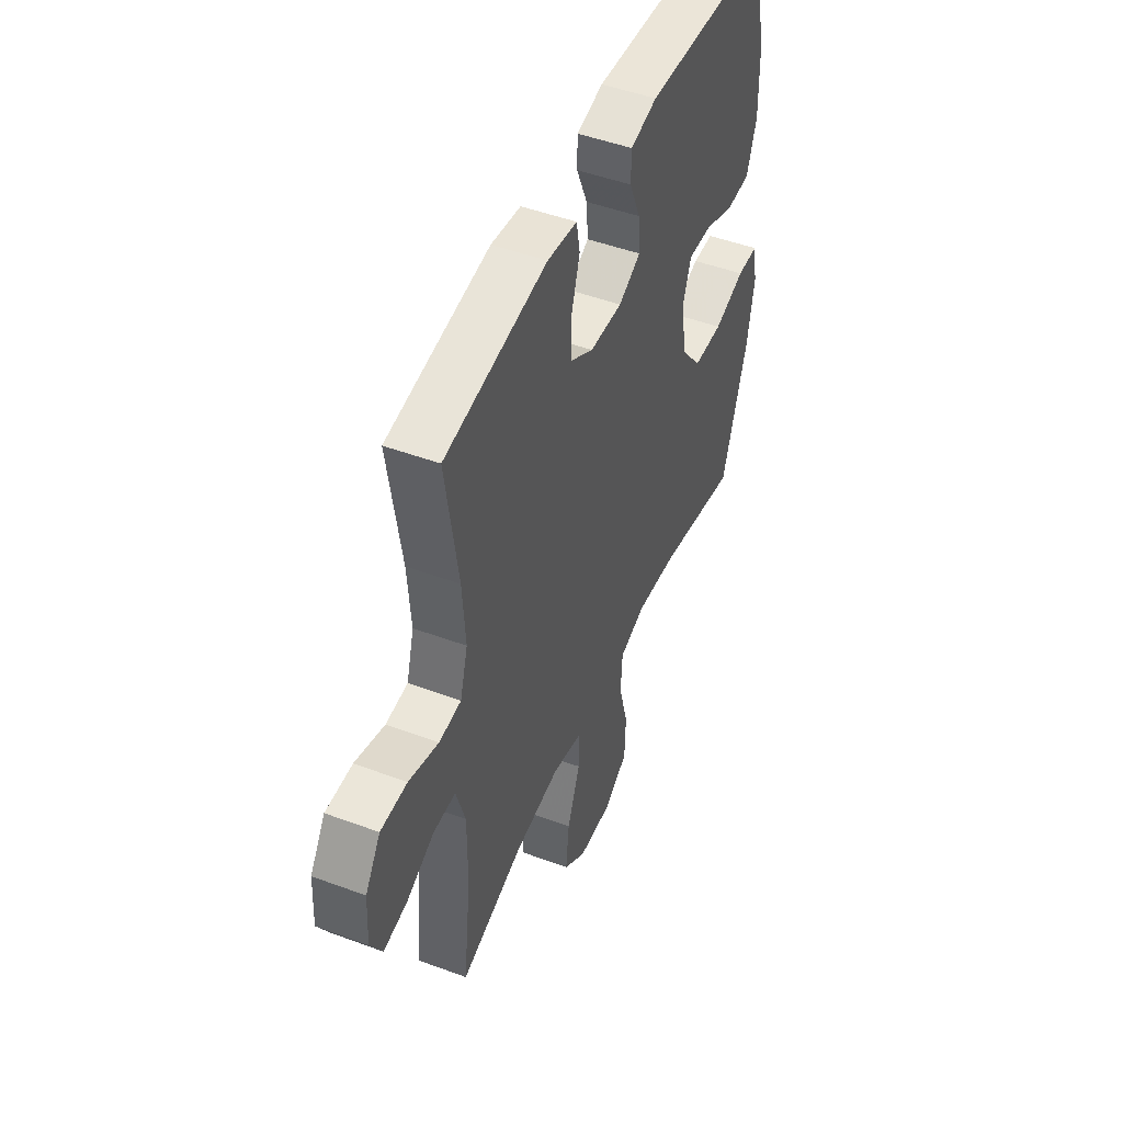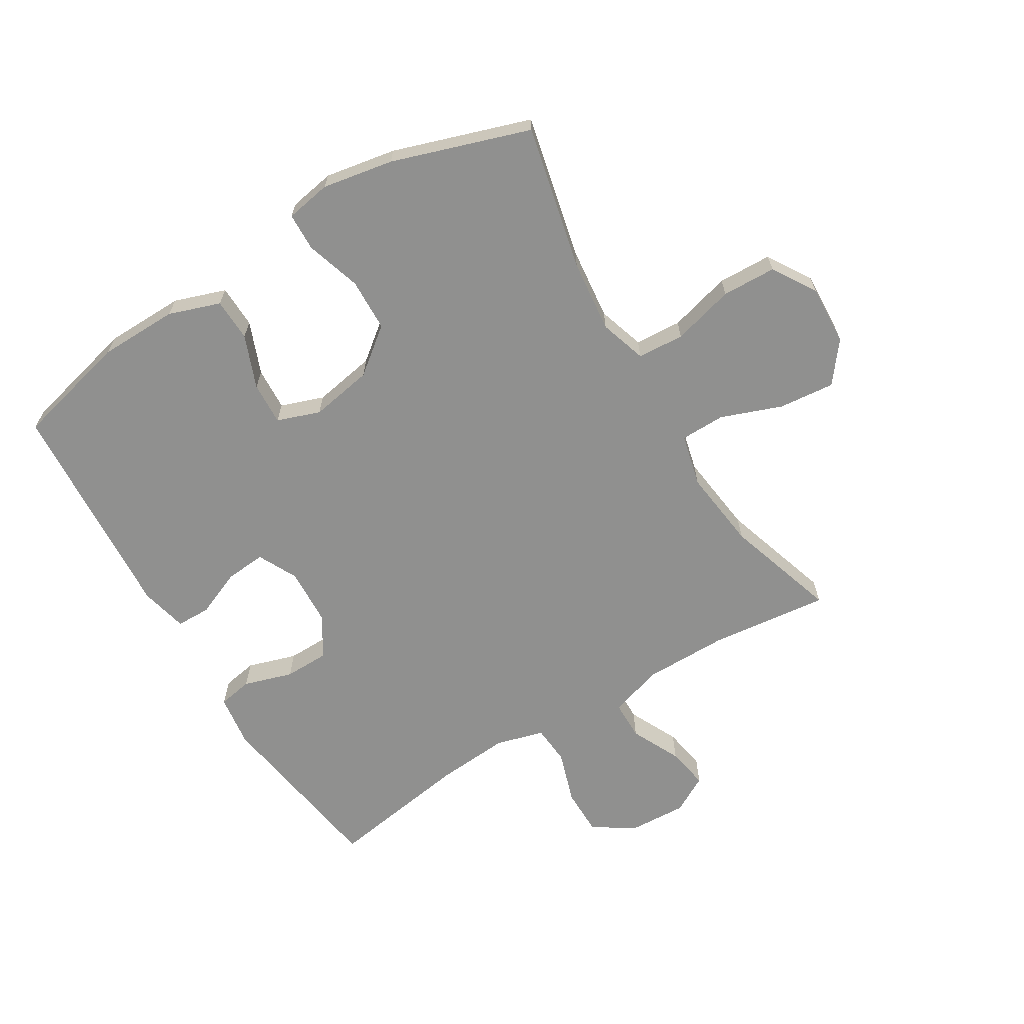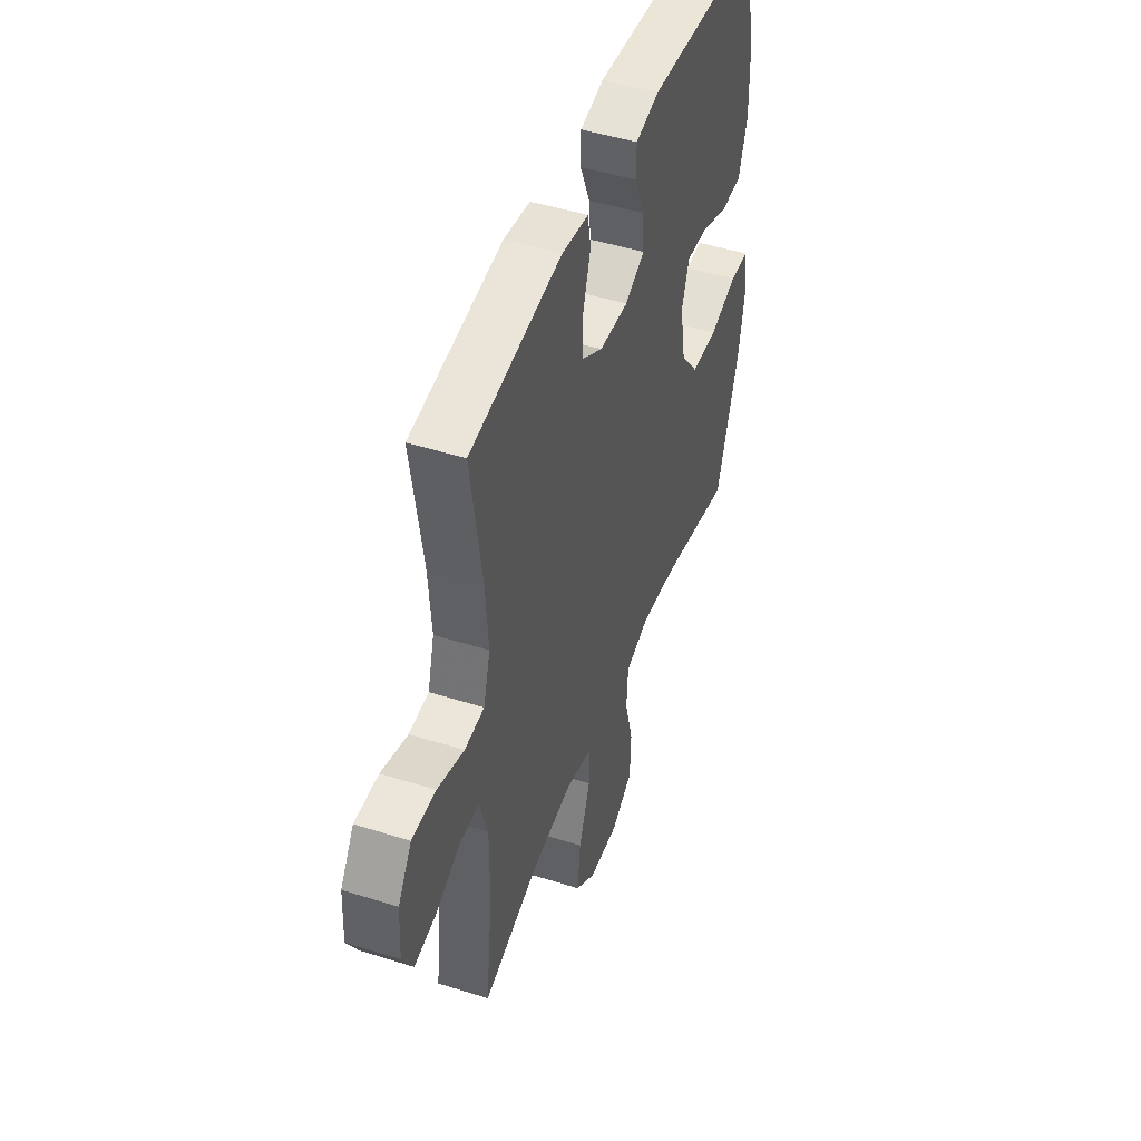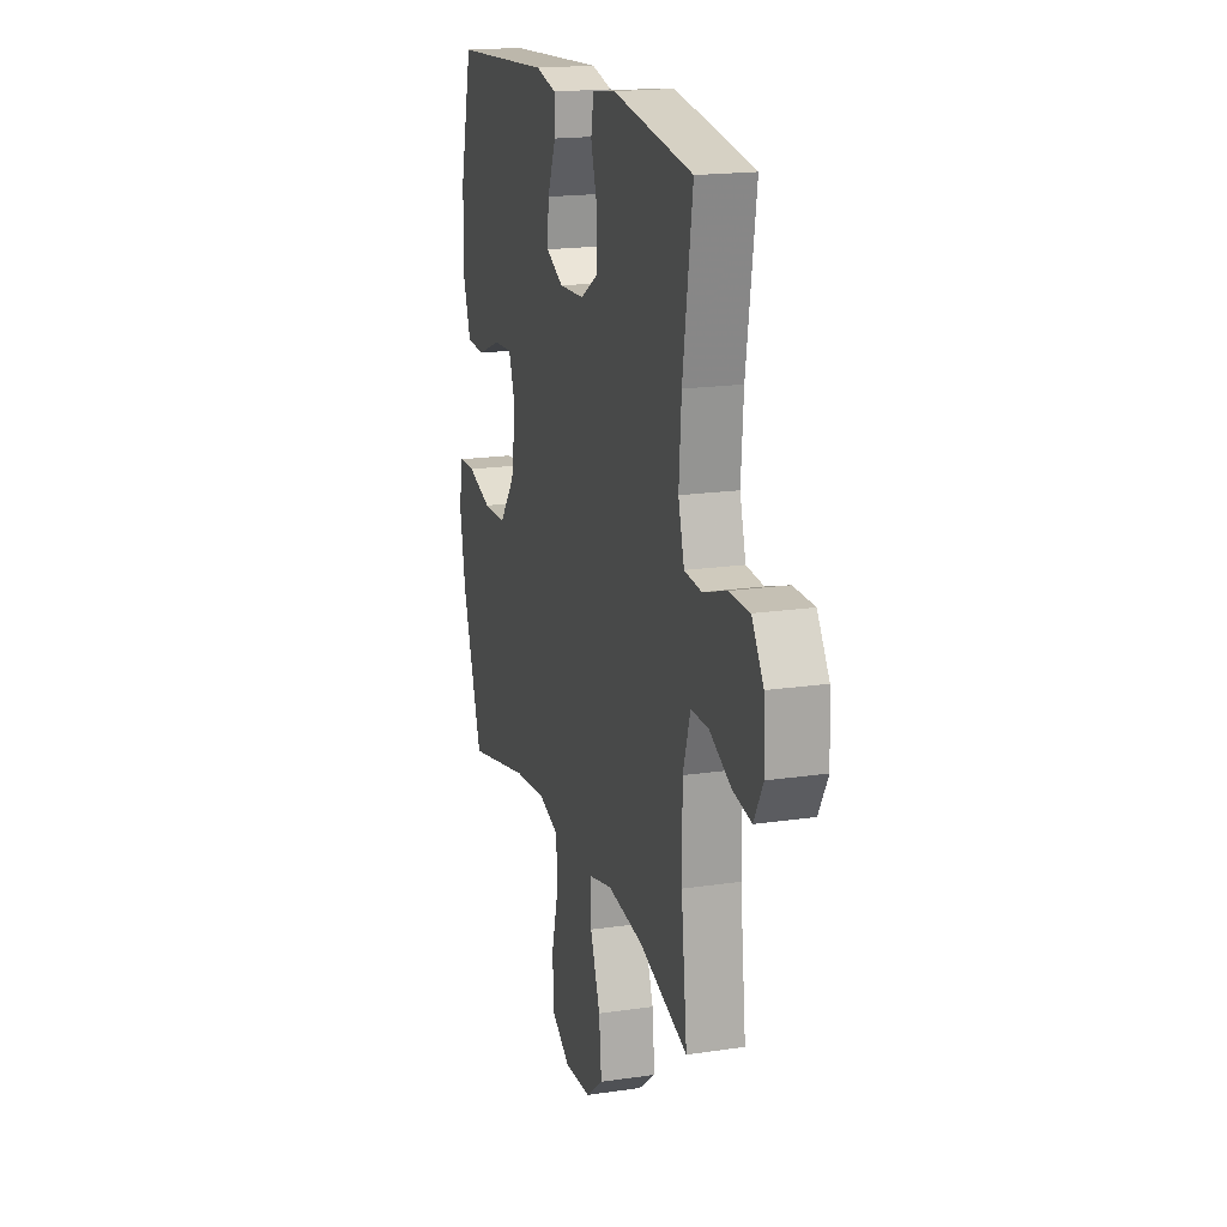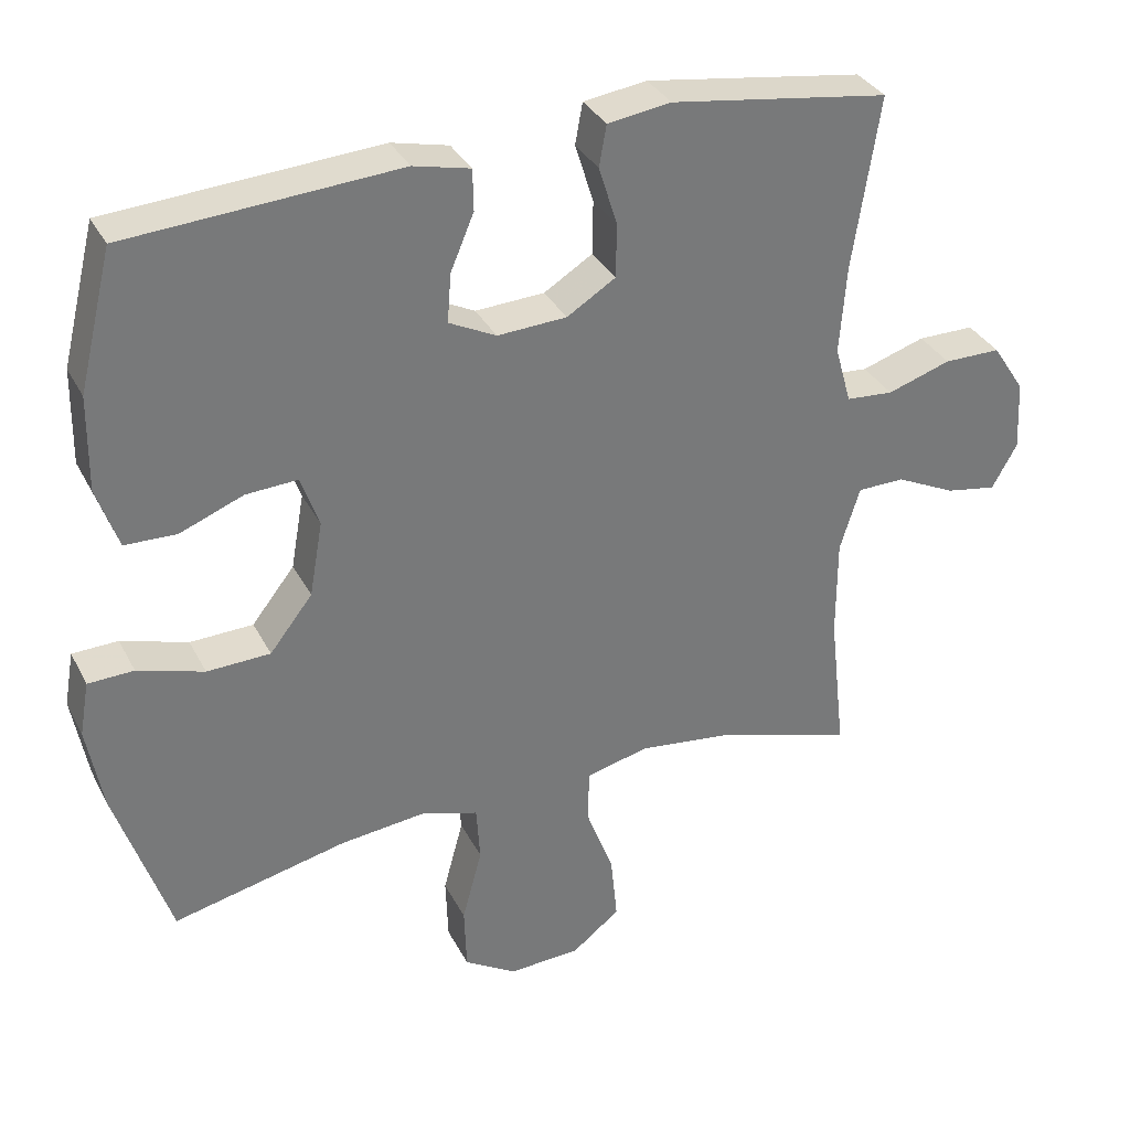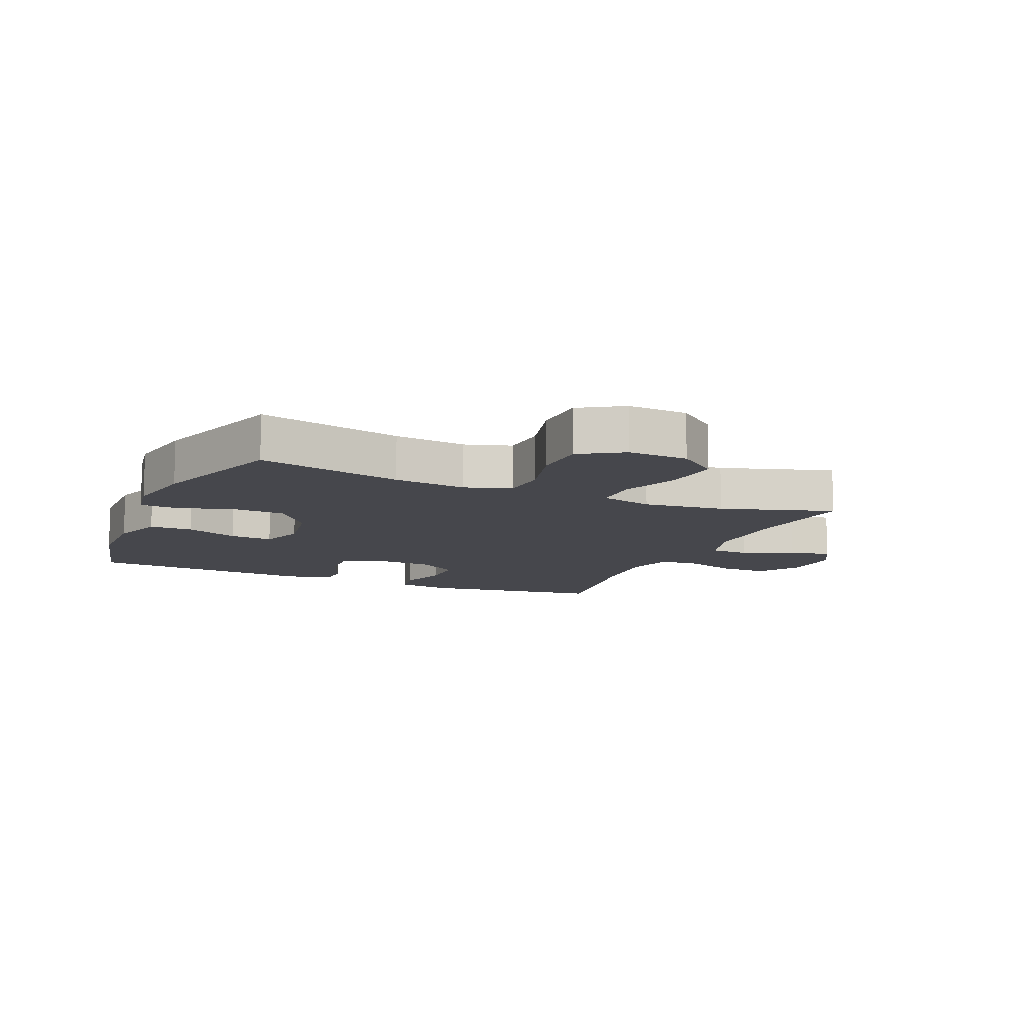
<metadata>
{"format":"obj","ext":"obj","renderer":"f3d","projection":"perspective","resolution":1024,"background":"white","views":[{"elev":48.4,"azim":-67.5,"up":"+Z"},{"elev":-65.5,"azim":121.3,"up":"+Y"},{"elev":47.0,"azim":-70.3,"up":"+Z"},{"elev":18.3,"azim":-106.0,"up":"+Z"},{"elev":33.6,"azim":156.0,"up":"+Z"},{"elev":-11.0,"azim":156.5,"up":"+Y"}]}
</metadata>
<code>
v 0.5 0.07 -0.5
v 0.264 0.07 -0.446
v 0.146 0.07 -0.433
v 0.07 0.07 -0.457
v 0.065 0.07 -0.533
v 0.092 0.07 -0.634
v 0.089 0.07 -0.722
v 0.018 0.07 -0.766
v -0.08 0.07 -0.761
v -0.145 0.07 -0.71
v -0.136 0.07 -0.619
v -0.099 0.07 -0.52
v -0.1 0.07 -0.447
v -0.185 0.07 -0.426
v -0.317 0.07 -0.442
v -0.5 0.07 -0.5
v -0.478 0.07 -0.305
v -0.478 0.07 -0.169
v -0.505 0.07 -0.082
v -0.569 0.07 -0.081
v -0.65 0.07 -0.12
v -0.719 0.07 -0.132
v -0.753 0.07 -0.071
v -0.748 0.07 0.024
v -0.704 0.07 0.091
v -0.627 0.07 0.091
v -0.541 0.07 0.063
v -0.477 0.07 0.068
v -0.455 0.07 0.146
v -0.464 0.07 0.266
v -0.5 0.07 0.5
v -0.204 0.07 0.544
v -0.118 0.07 0.532
v -0.108 0.07 0.476
v -0.133 0.07 0.396
v -0.132 0.07 0.323
v -0.066 0.07 0.282
v 0.028 0.07 0.277
v 0.092 0.07 0.309
v 0.087 0.07 0.375
v 0.055 0.07 0.451
v 0.056 0.07 0.507
v 0.133 0.07 0.525
v 0.5 0.07 0.5
v 0.546 0.07 0.313
v 0.548 0.07 0.184
v 0.519 0.07 0.1
v 0.449 0.07 0.098
v 0.363 0.07 0.132
v 0.293 0.07 0.136
v 0.268 0.07 0.066
v 0.286 0.07 -0.036
v 0.344 0.07 -0.11
v 0.43 0.07 -0.113
v 0.52 0.07 -0.085
v 0.582 0.07 -0.087
v 0.595 0.07 -0.161
v 0.574 0.07 -0.277
v 0.5 0 -0.5
v 0.264 0 -0.446
v 0.146 0 -0.433
v 0.07 0 -0.457
v 0.065 0 -0.533
v 0.092 0 -0.634
v 0.089 0 -0.722
v 0.018 0 -0.766
v -0.08 0 -0.761
v -0.145 0 -0.71
v -0.136 0 -0.619
v -0.099 0 -0.52
v -0.1 0 -0.447
v -0.185 0 -0.426
v -0.317 0 -0.442
v -0.5 0 -0.5
v -0.478 0 -0.305
v -0.478 0 -0.169
v -0.505 0 -0.082
v -0.569 0 -0.081
v -0.65 0 -0.12
v -0.719 0 -0.132
v -0.753 0 -0.071
v -0.748 0 0.024
v -0.704 0 0.091
v -0.627 0 0.091
v -0.541 0 0.063
v -0.477 0 0.068
v -0.455 0 0.146
v -0.464 0 0.266
v -0.5 0 0.5
v -0.204 0 0.544
v -0.118 0 0.532
v -0.108 0 0.476
v -0.133 0 0.396
v -0.132 0 0.323
v -0.066 0 0.282
v 0.028 0 0.277
v 0.092 0 0.309
v 0.087 0 0.375
v 0.055 0 0.451
v 0.056 0 0.507
v 0.133 0 0.525
v 0.5 0 0.5
v 0.546 0 0.313
v 0.548 0 0.184
v 0.519 0 0.1
v 0.449 0 0.098
v 0.363 0 0.132
v 0.293 0 0.136
v 0.268 0 0.066
v 0.286 0 -0.036
v 0.344 0 -0.11
v 0.43 0 -0.113
v 0.52 0 -0.085
v 0.582 0 -0.087
v 0.595 0 -0.161
v 0.574 0 -0.277
f 57 58 1 2
f 54 55 56 57
f 53 54 57 2
f 52 53 2 3
f 51 52 3 4
f 50 51 4
f 46 47 48 49
f 46 49 50
f 45 46 50
f 44 45 50
f 43 44 50
f 40 41 42 43
f 39 40 43 50
f 38 39 50 4
f 32 33 34 35
f 30 31 32 35
f 29 30 35 36
f 28 29 36 37
f 24 25 26 27
f 24 27 28
f 23 24 28
f 20 21 22 23
f 19 20 23 28
f 18 19 28 37
f 15 16 17
f 14 15 17 18
f 13 14 18 37
f 9 10 11 12
f 5 6 7 8
f 12 13 37 38
f 8 9 12 38
f 4 5 8 38
f 60 59 116 115
f 115 114 113 112
f 60 115 112 111
f 61 60 111 110
f 62 61 110 109
f 62 109 108
f 107 106 105 104
f 108 107 104
f 108 104 103
f 108 103 102
f 108 102 101
f 101 100 99 98
f 108 101 98 97
f 62 108 97 96
f 93 92 91 90
f 93 90 89 88
f 94 93 88 87
f 95 94 87 86
f 85 84 83 82
f 86 85 82
f 86 82 81
f 81 80 79 78
f 86 81 78 77
f 95 86 77 76
f 75 74 73
f 76 75 73 72
f 95 76 72 71
f 70 69 68 67
f 66 65 64 63
f 96 95 71 70
f 96 70 67 66
f 96 66 63 62
f 1 59 60 2
f 2 60 61 3
f 3 61 62 4
f 4 62 63 5
f 5 63 64 6
f 6 64 65 7
f 7 65 66 8
f 8 66 67 9
f 9 67 68 10
f 10 68 69 11
f 11 69 70 12
f 12 70 71 13
f 13 71 72 14
f 14 72 73 15
f 15 73 74 16
f 16 74 75 17
f 17 75 76 18
f 18 76 77 19
f 19 77 78 20
f 20 78 79 21
f 21 79 80 22
f 22 80 81 23
f 23 81 82 24
f 24 82 83 25
f 25 83 84 26
f 26 84 85 27
f 27 85 86 28
f 28 86 87 29
f 29 87 88 30
f 30 88 89 31
f 31 89 90 32
f 32 90 91 33
f 33 91 92 34
f 34 92 93 35
f 35 93 94 36
f 36 94 95 37
f 37 95 96 38
f 38 96 97 39
f 39 97 98 40
f 40 98 99 41
f 41 99 100 42
f 42 100 101 43
f 43 101 102 44
f 44 102 103 45
f 45 103 104 46
f 46 104 105 47
f 47 105 106 48
f 48 106 107 49
f 49 107 108 50
f 50 108 109 51
f 51 109 110 52
f 52 110 111 53
f 53 111 112 54
f 54 112 113 55
f 55 113 114 56
f 56 114 115 57
f 57 115 116 58
f 58 116 59 1

</code>
